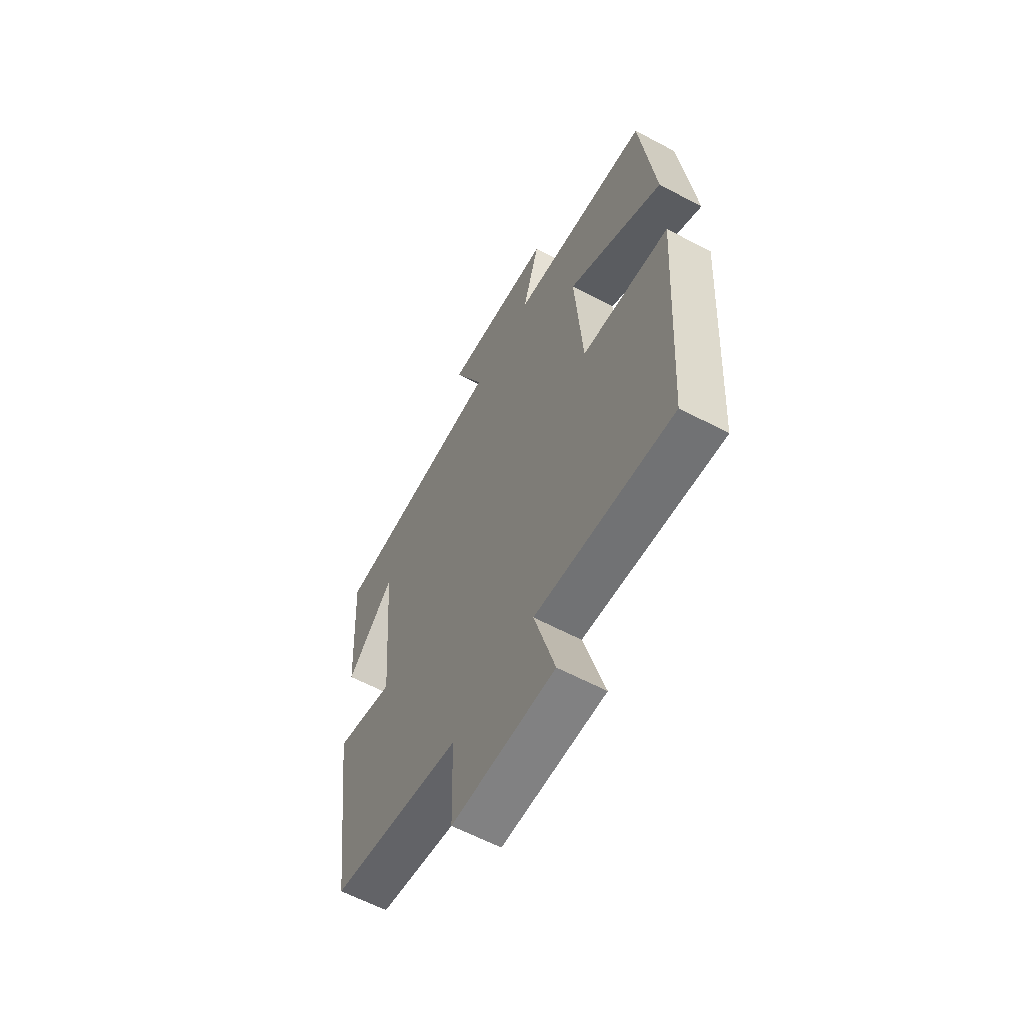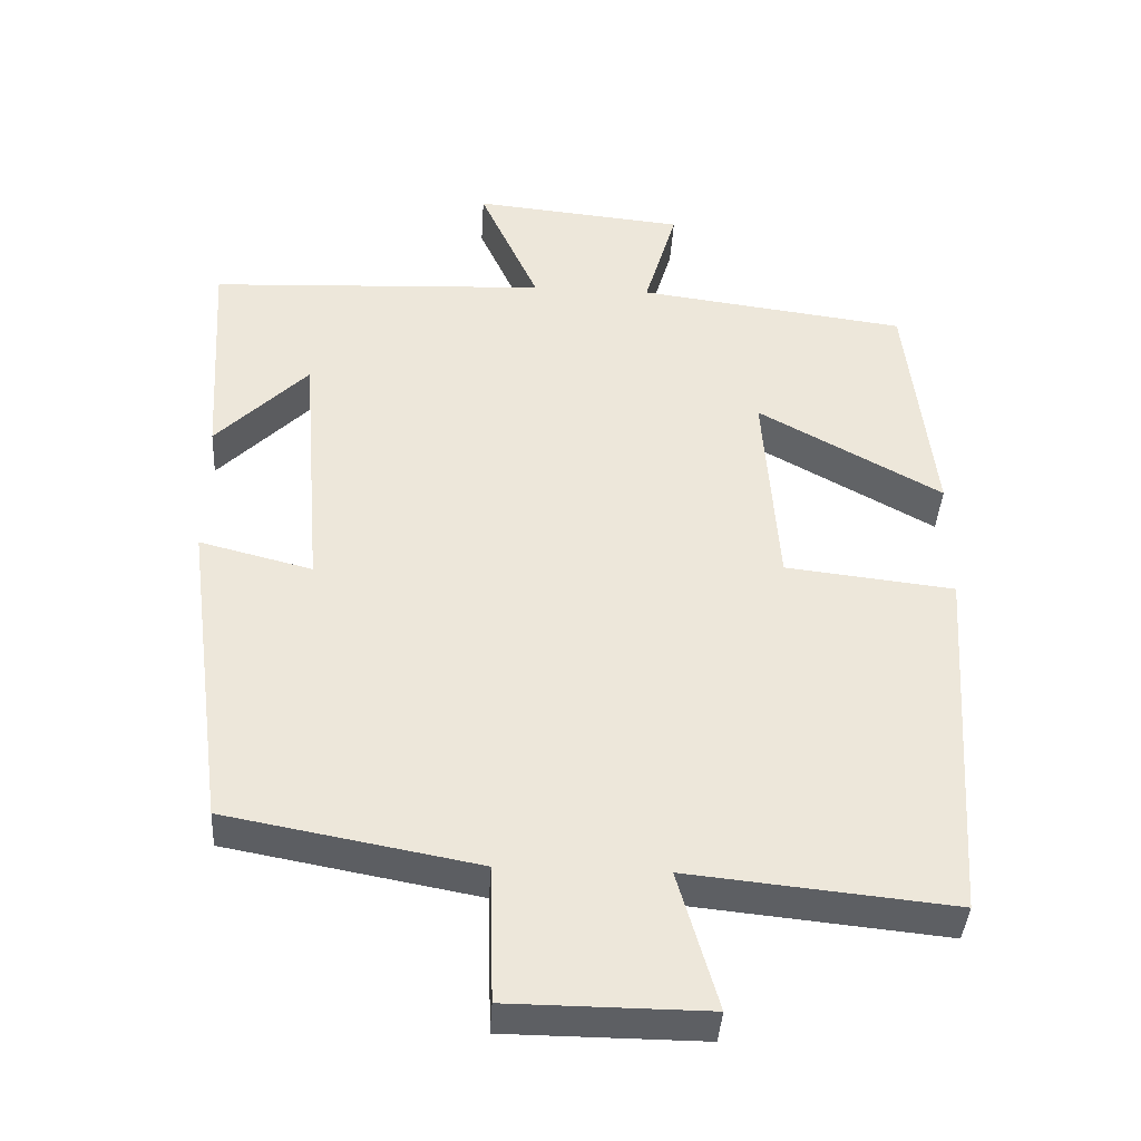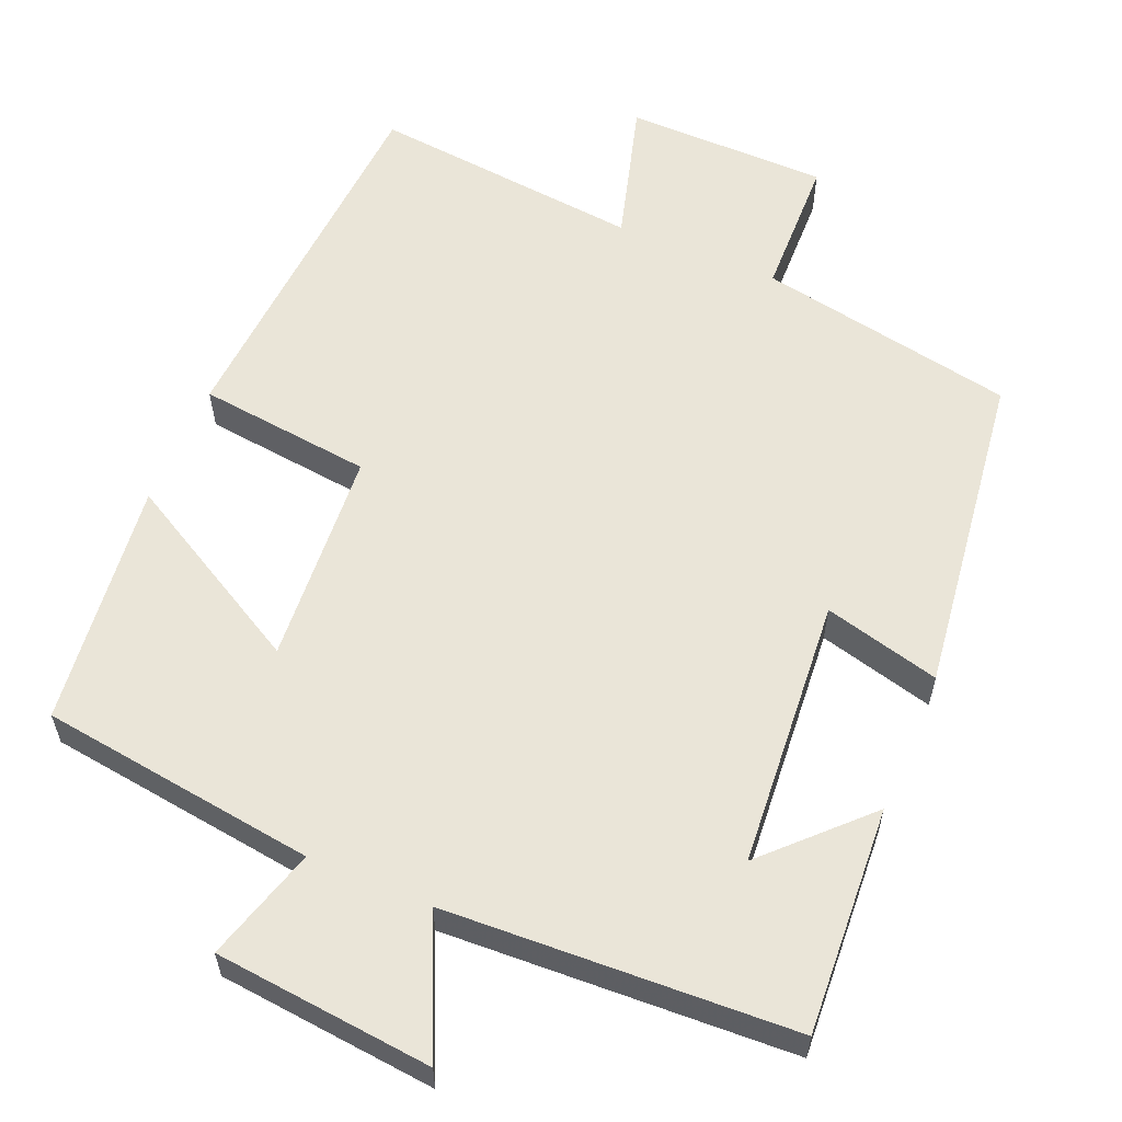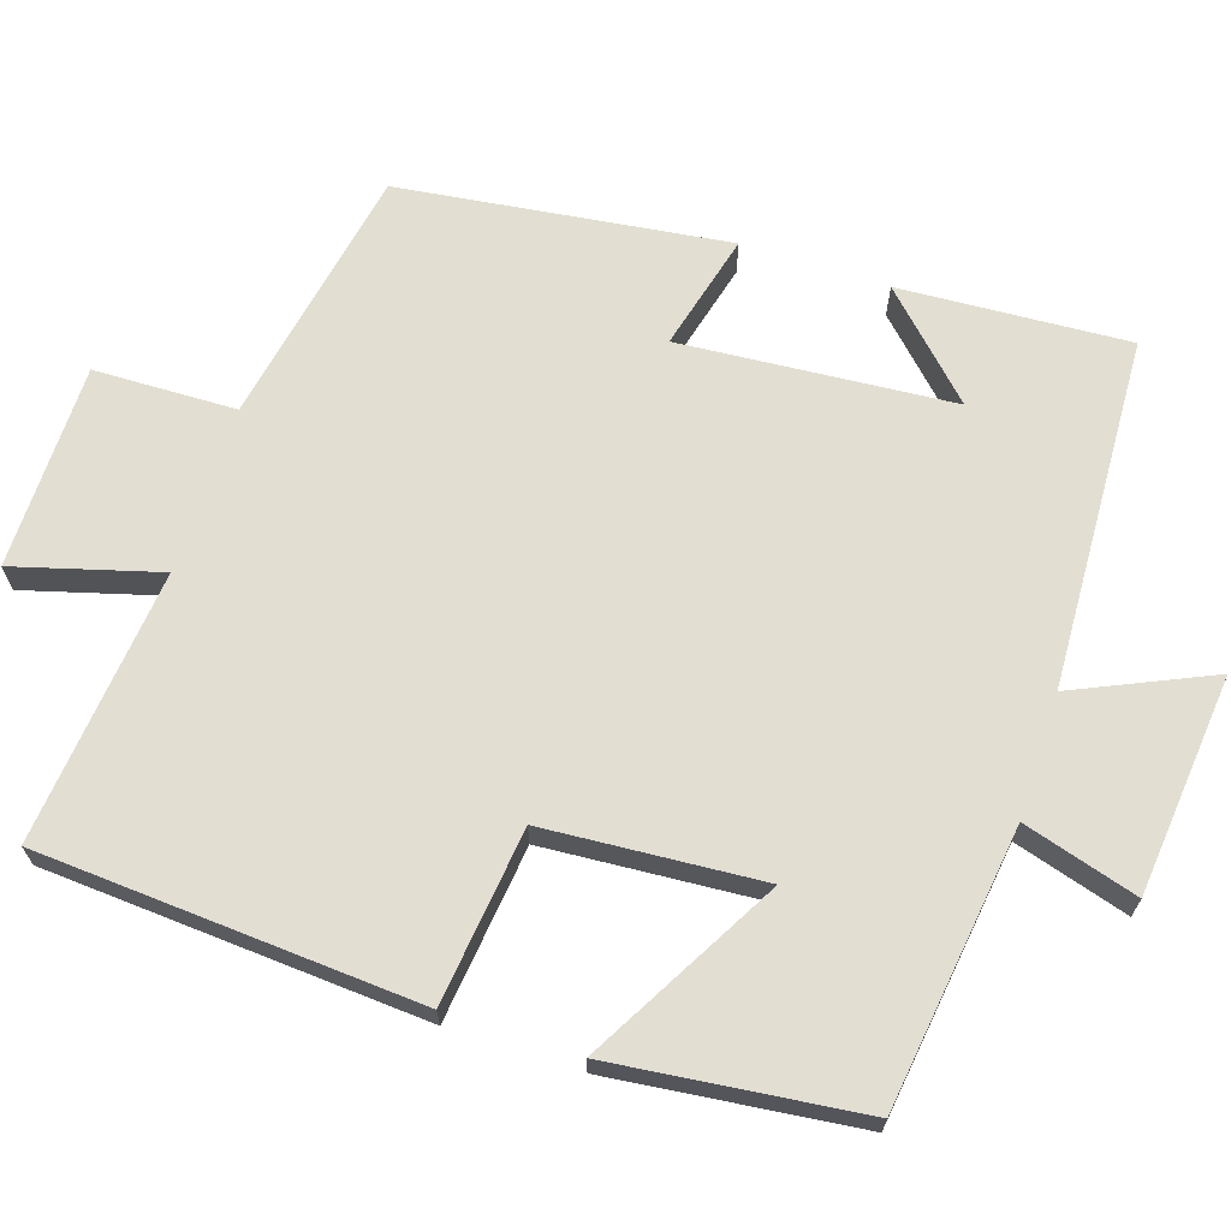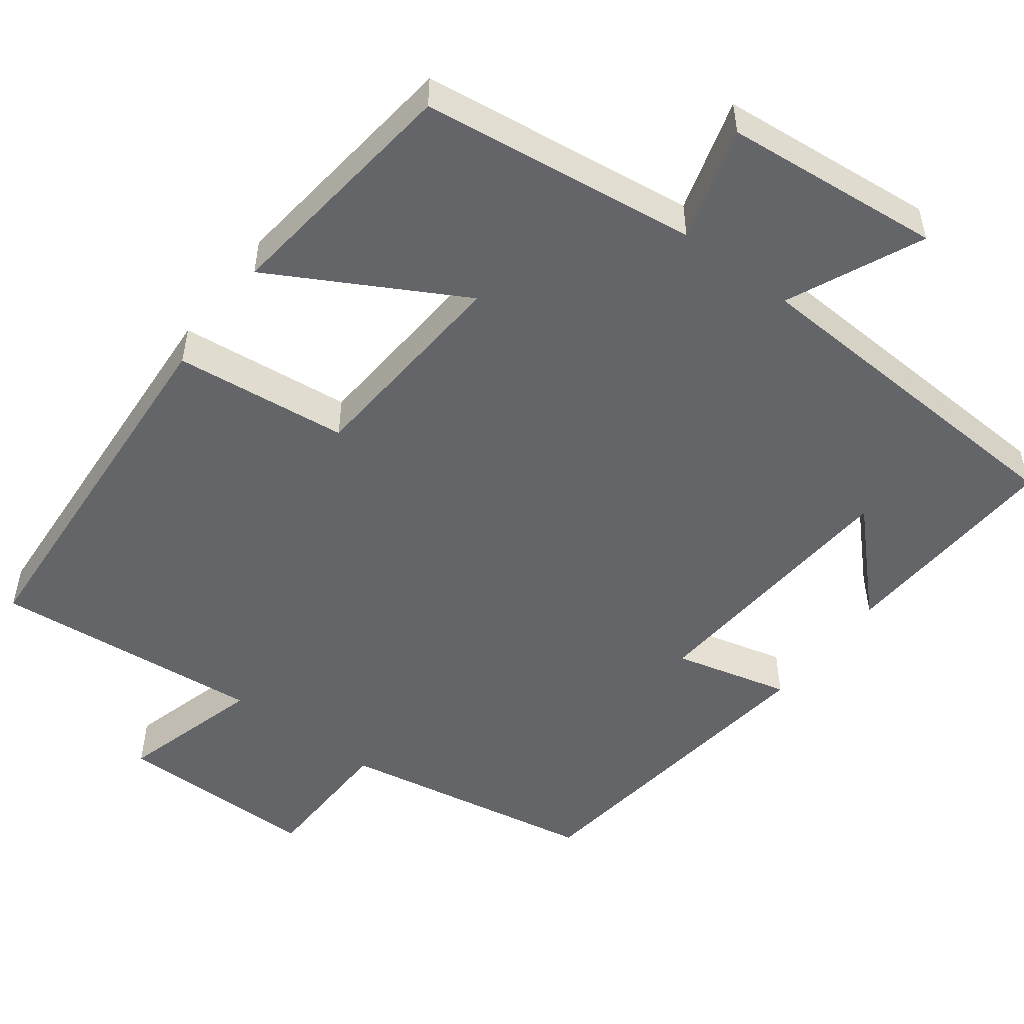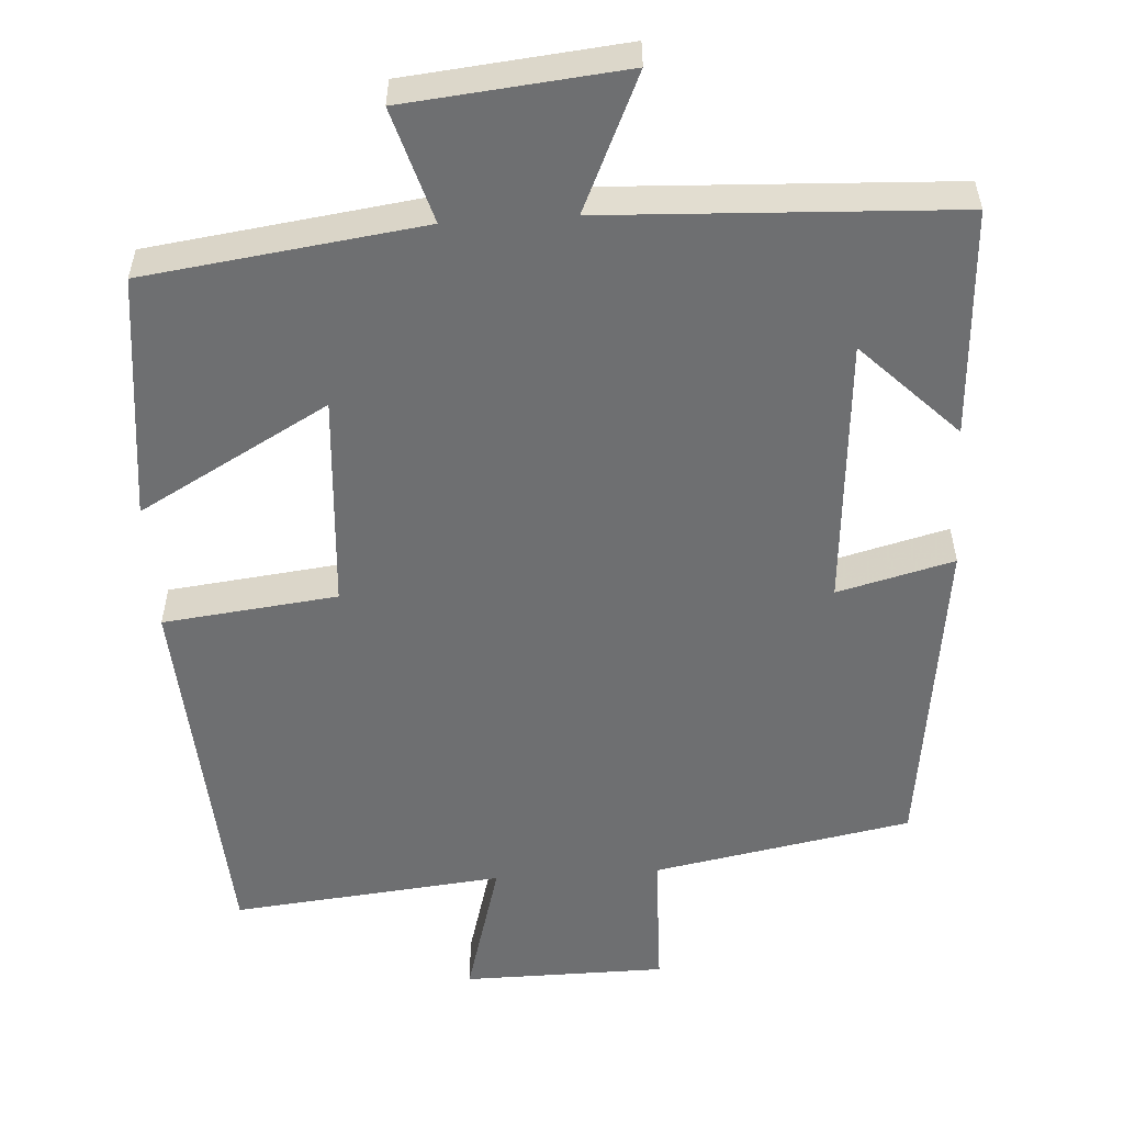
<metadata>
{"format":"obj","ext":"obj","renderer":"f3d","projection":"perspective","resolution":1024,"background":"white","views":[{"elev":-60.9,"azim":-118.5,"up":"+Z"},{"elev":-40.0,"azim":176.6,"up":"+Z"},{"elev":59.0,"azim":22.9,"up":"+Y"},{"elev":67.6,"azim":-71.9,"up":"+Y"},{"elev":-51.6,"azim":-37.1,"up":"+Y"},{"elev":-54.6,"azim":3.7,"up":"+Y"}]}
</metadata>
<code>
v 0.444 0.07 -0.437
v 0.106 0.07 -0.5
v 0.101 0.07 -0.685
v -0.165 0.07 -0.687
v -0.112 0.07 -0.5
v -0.468 0.07 -0.536
v -0.5 0.07 -0.041
v -0.272 0.07 -0.015
v -0.252 0.07 0.267
v -0.5 0.07 0.129
v -0.463 0.07 0.452
v -0.1 0.07 0.5
v -0.144 0.07 0.649
v 0.142 0.07 0.677
v 0.062 0.07 0.5
v 0.518 0.07 0.478
v 0.5 0.07 0.18
v 0.376 0.07 0.305
v 0.348 0.07 -0.049
v 0.5 0.07 -0.01
v 0.444 0 -0.437
v 0.106 0 -0.5
v 0.101 0 -0.685
v -0.165 0 -0.687
v -0.112 0 -0.5
v -0.468 0 -0.536
v -0.5 0 -0.041
v -0.272 0 -0.015
v -0.252 0 0.267
v -0.5 0 0.129
v -0.463 0 0.452
v -0.1 0 0.5
v -0.144 0 0.649
v 0.142 0 0.677
v 0.062 0 0.5
v 0.518 0 0.478
v 0.5 0 0.18
v 0.376 0 0.305
v 0.348 0 -0.049
v 0.5 0 -0.01
f 19 20 1 2
f 18 19 2
f 16 17 18
f 15 16 18
f 15 18 2
f 12 13 14 15
f 11 12 15
f 10 11 15
f 9 10 15
f 15 2 3
f 9 15 3
f 8 9 3
f 5 6 7 8
f 5 8 3
f 3 4 5
f 22 21 40 39
f 22 39 38
f 38 37 36
f 38 36 35
f 22 38 35
f 35 34 33 32
f 35 32 31
f 35 31 30
f 35 30 29
f 23 22 35
f 23 35 29
f 23 29 28
f 28 27 26 25
f 23 28 25
f 25 24 23
f 1 21 22 2
f 2 22 23 3
f 3 23 24 4
f 4 24 25 5
f 5 25 26 6
f 6 26 27 7
f 7 27 28 8
f 8 28 29 9
f 9 29 30 10
f 10 30 31 11
f 11 31 32 12
f 12 32 33 13
f 13 33 34 14
f 14 34 35 15
f 15 35 36 16
f 16 36 37 17
f 17 37 38 18
f 18 38 39 19
f 19 39 40 20
f 20 40 21 1

</code>
